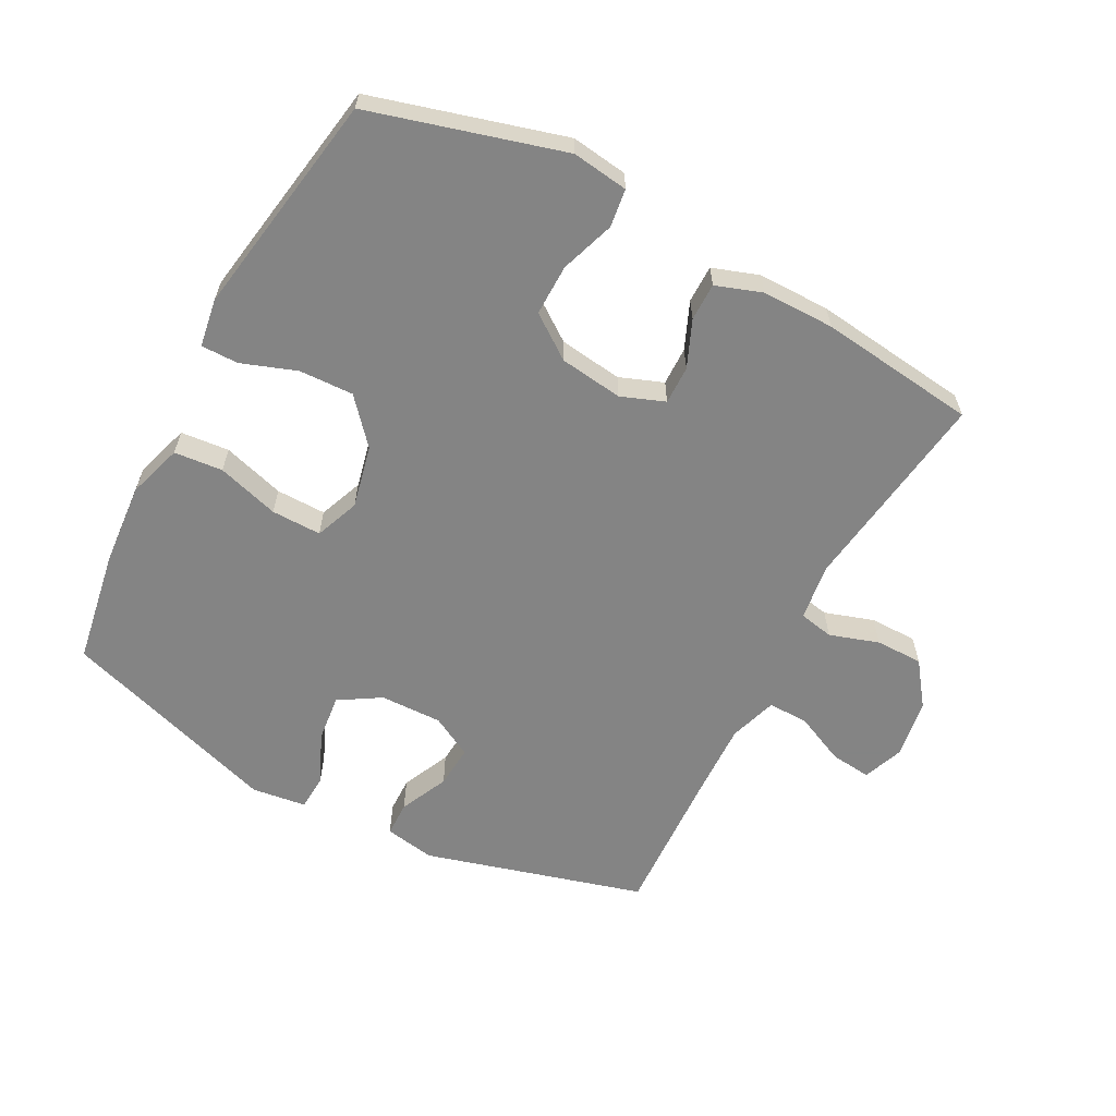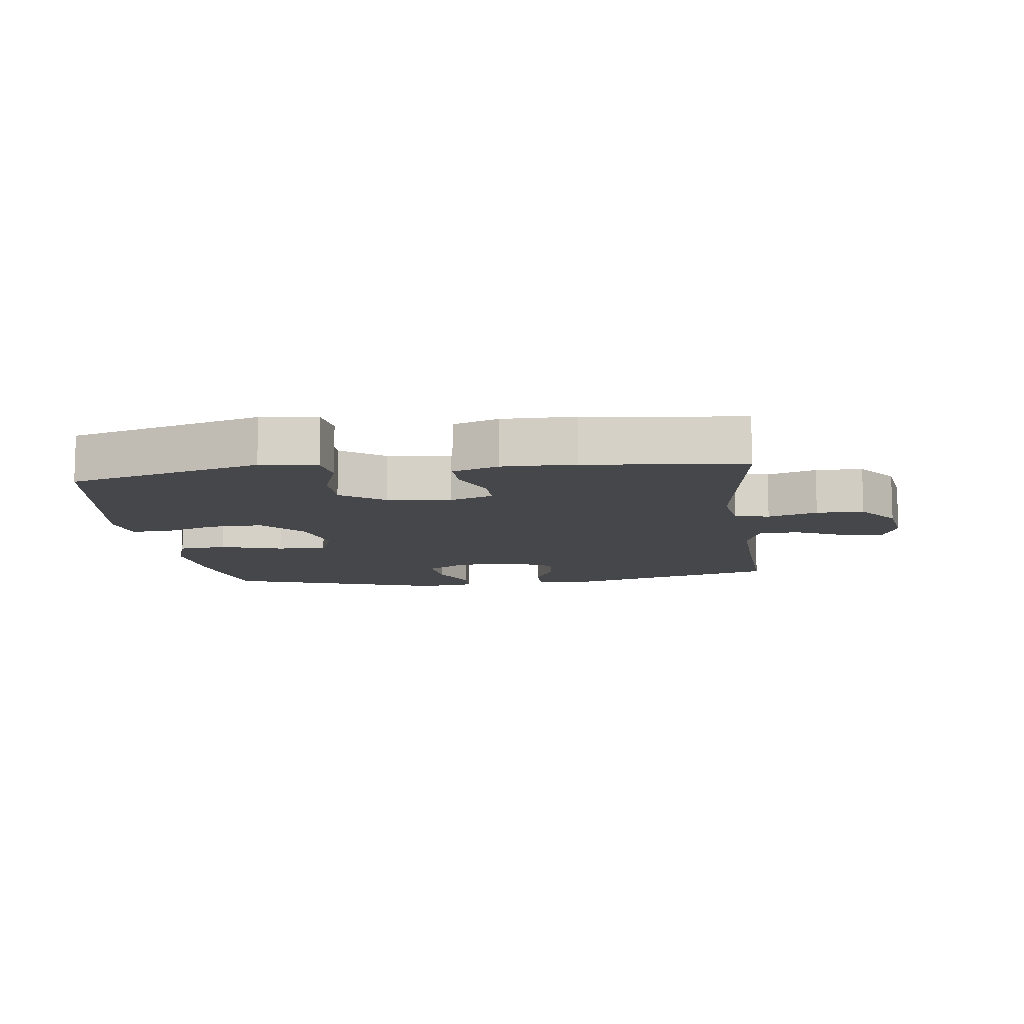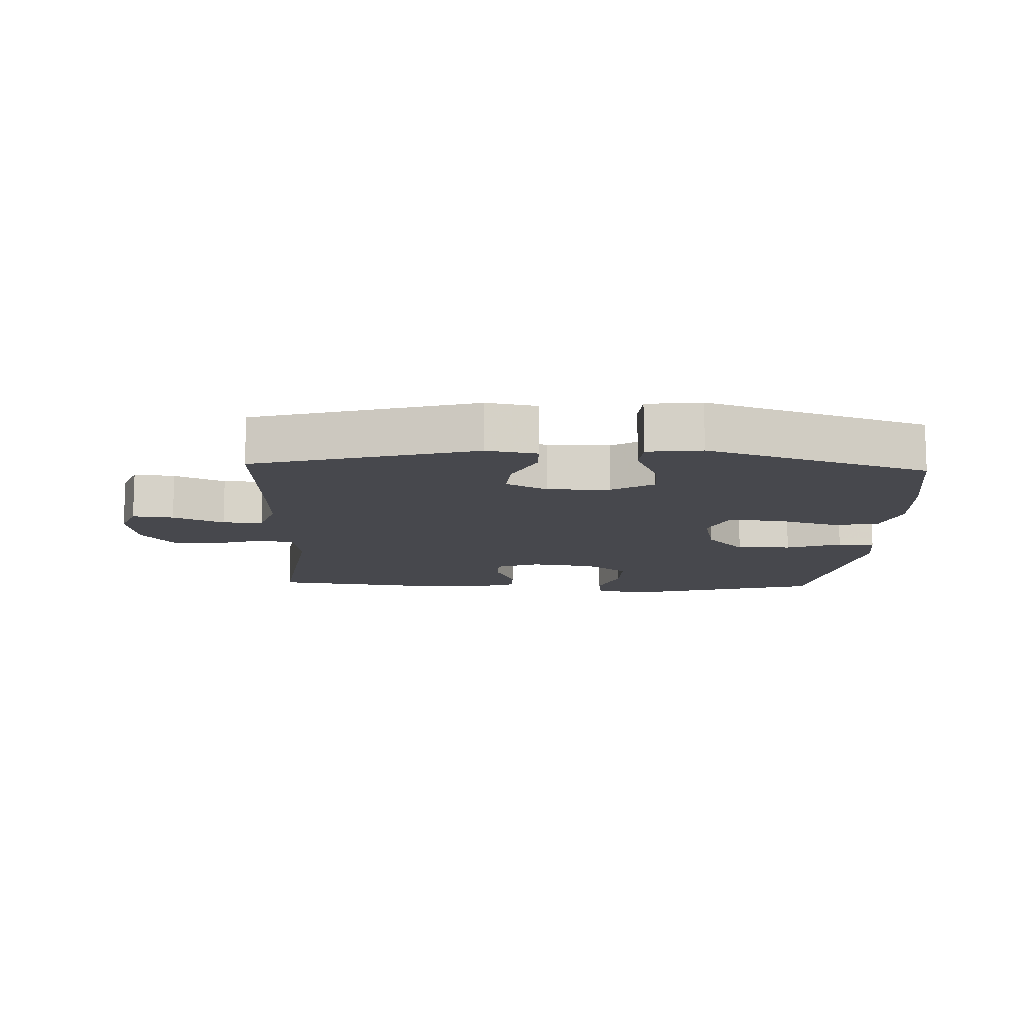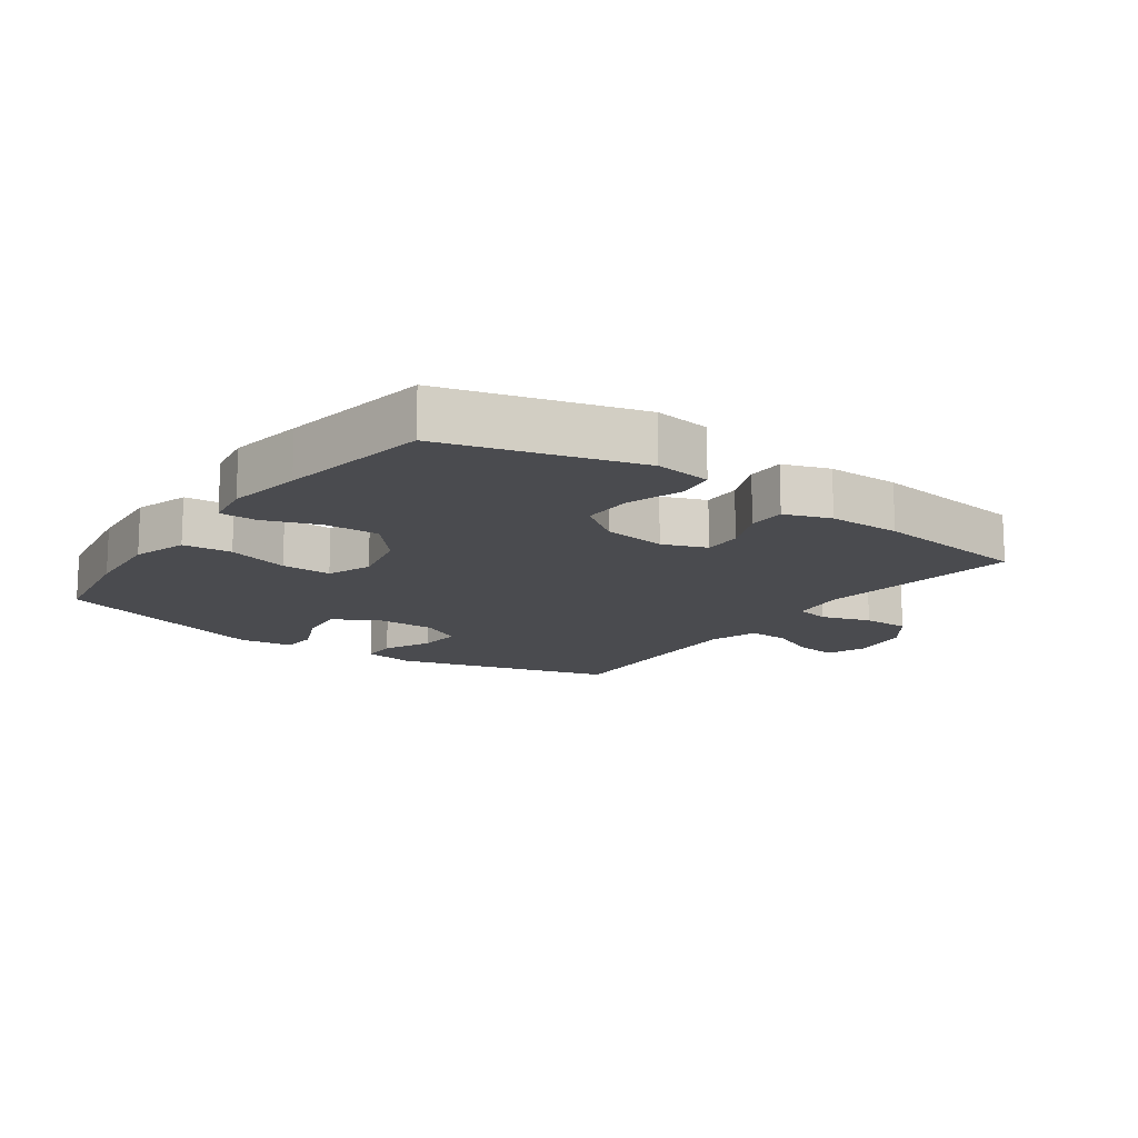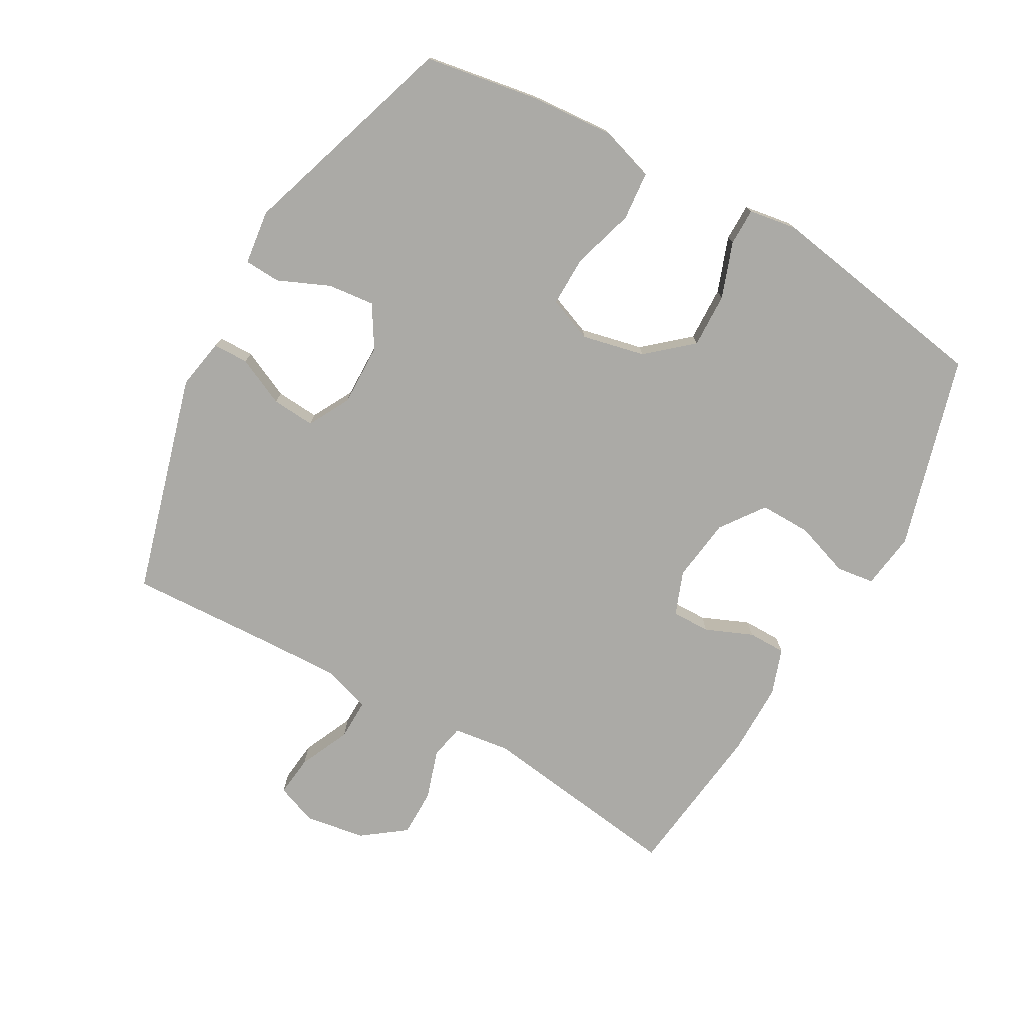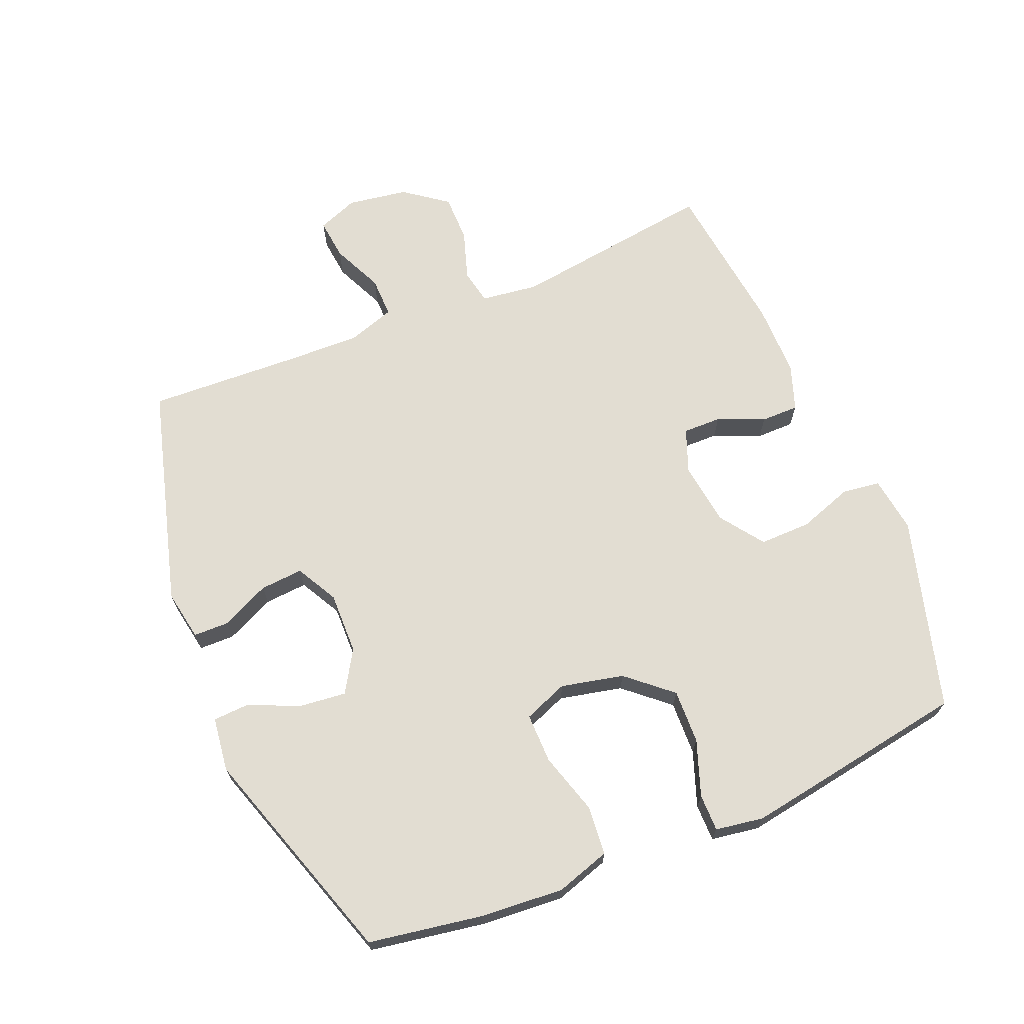
<metadata>
{"format":"obj","ext":"obj","renderer":"f3d","projection":"perspective","resolution":1024,"background":"white","views":[{"elev":-61.3,"azim":-27.9,"up":"+Y"},{"elev":-10.5,"azim":7.2,"up":"+Y"},{"elev":-11.9,"azim":177.5,"up":"+Y"},{"elev":-14.3,"azim":-35.5,"up":"+Y"},{"elev":-75.8,"azim":-119.5,"up":"+Y"},{"elev":68.3,"azim":-112.6,"up":"+Y"}]}
</metadata>
<code>
v 0.5 0.07 0.5
v 0.457 0.07 0.181
v 0.469 0.07 0.092
v 0.523 0.07 0.081
v 0.6 0.07 0.106
v 0.674 0.07 0.106
v 0.724 0.07 0.039
v 0.739 0.07 -0.055
v 0.715 0.07 -0.118
v 0.651 0.07 -0.111
v 0.572 0.07 -0.075
v 0.509 0.07 -0.074
v 0.485 0.07 -0.149
v 0.489 0.07 -0.268
v 0.5 0.07 -0.5
v 0.156 0.07 -0.597
v 0.077 0.07 -0.583
v 0.076 0.07 -0.528
v 0.111 0.07 -0.452
v 0.116 0.07 -0.385
v 0.051 0.07 -0.35
v -0.046 0.07 -0.352
v -0.111 0.07 -0.392
v -0.103 0.07 -0.465
v -0.068 0.07 -0.545
v -0.071 0.07 -0.601
v -0.156 0.07 -0.612
v -0.5 0.07 -0.5
v -0.53 0.07 -0.322
v -0.54 0.07 -0.192
v -0.513 0.07 -0.107
v -0.437 0.07 -0.1
v -0.34 0.07 -0.129
v -0.262 0.07 -0.13
v -0.235 0.07 -0.061
v -0.257 0.07 0.037
v -0.317 0.07 0.106
v -0.402 0.07 0.103
v -0.488 0.07 0.072
v -0.546 0.07 0.072
v -0.558 0.07 0.147
v -0.539 0.07 0.264
v -0.5 0.07 0.5
v -0.2 0.07 0.585
v -0.112 0.07 0.573
v -0.104 0.07 0.514
v -0.133 0.07 0.429
v -0.134 0.07 0.349
v -0.066 0.07 0.3
v 0.033 0.07 0.287
v 0.101 0.07 0.313
v 0.1 0.07 0.373
v 0.069 0.07 0.446
v 0.069 0.07 0.505
v 0.141 0.07 0.53
v 0.254 0.07 0.53
v 0.5 0 0.5
v 0.457 0 0.181
v 0.469 0 0.092
v 0.523 0 0.081
v 0.6 0 0.106
v 0.674 0 0.106
v 0.724 0 0.039
v 0.739 0 -0.055
v 0.715 0 -0.118
v 0.651 0 -0.111
v 0.572 0 -0.075
v 0.509 0 -0.074
v 0.485 0 -0.149
v 0.489 0 -0.268
v 0.5 0 -0.5
v 0.156 0 -0.597
v 0.077 0 -0.583
v 0.076 0 -0.528
v 0.111 0 -0.452
v 0.116 0 -0.385
v 0.051 0 -0.35
v -0.046 0 -0.352
v -0.111 0 -0.392
v -0.103 0 -0.465
v -0.068 0 -0.545
v -0.071 0 -0.601
v -0.156 0 -0.612
v -0.5 0 -0.5
v -0.53 0 -0.322
v -0.54 0 -0.192
v -0.513 0 -0.107
v -0.437 0 -0.1
v -0.34 0 -0.129
v -0.262 0 -0.13
v -0.235 0 -0.061
v -0.257 0 0.037
v -0.317 0 0.106
v -0.402 0 0.103
v -0.488 0 0.072
v -0.546 0 0.072
v -0.558 0 0.147
v -0.539 0 0.264
v -0.5 0 0.5
v -0.2 0 0.585
v -0.112 0 0.573
v -0.104 0 0.514
v -0.133 0 0.429
v -0.134 0 0.349
v -0.066 0 0.3
v 0.033 0 0.287
v 0.101 0 0.313
v 0.1 0 0.373
v 0.069 0 0.446
v 0.069 0 0.505
v 0.141 0 0.53
v 0.254 0 0.53
f 56 1 2
f 55 56 2
f 54 55 2
f 53 54 2
f 52 53 2
f 51 52 2 3
f 50 51 3
f 49 50 3
f 45 46 47
f 44 45 47
f 43 44 47
f 42 43 47
f 41 42 47
f 40 41 47
f 39 40 47
f 38 39 47
f 37 38 47 48
f 36 37 48 49
f 31 32 33
f 30 31 33
f 29 30 33
f 28 29 33
f 27 28 33
f 26 27 33
f 25 26 33
f 24 25 33
f 23 24 33 34
f 22 23 34 35
f 17 18 19
f 16 17 19
f 15 16 19
f 14 15 19
f 13 14 19 20
f 12 13 20 21
f 9 10 11
f 8 9 11
f 7 8 11
f 6 7 11
f 5 6 11
f 4 5 11
f 3 4 11 12
f 35 36 49
f 22 35 49
f 21 22 49
f 12 21 49
f 3 12 49
f 58 57 112
f 58 112 111
f 58 111 110
f 58 110 109
f 58 109 108
f 59 58 108 107
f 59 107 106
f 59 106 105
f 103 102 101
f 103 101 100
f 103 100 99
f 103 99 98
f 103 98 97
f 103 97 96
f 103 96 95
f 103 95 94
f 104 103 94 93
f 105 104 93 92
f 89 88 87
f 89 87 86
f 89 86 85
f 89 85 84
f 89 84 83
f 89 83 82
f 89 82 81
f 89 81 80
f 90 89 80 79
f 91 90 79 78
f 75 74 73
f 75 73 72
f 75 72 71
f 75 71 70
f 76 75 70 69
f 77 76 69 68
f 67 66 65
f 67 65 64
f 67 64 63
f 67 63 62
f 67 62 61
f 67 61 60
f 68 67 60 59
f 105 92 91
f 105 91 78
f 105 78 77
f 105 77 68
f 105 68 59
f 1 57 58 2
f 2 58 59 3
f 3 59 60 4
f 4 60 61 5
f 5 61 62 6
f 6 62 63 7
f 7 63 64 8
f 8 64 65 9
f 9 65 66 10
f 10 66 67 11
f 11 67 68 12
f 12 68 69 13
f 13 69 70 14
f 14 70 71 15
f 15 71 72 16
f 16 72 73 17
f 17 73 74 18
f 18 74 75 19
f 19 75 76 20
f 20 76 77 21
f 21 77 78 22
f 22 78 79 23
f 23 79 80 24
f 24 80 81 25
f 25 81 82 26
f 26 82 83 27
f 27 83 84 28
f 28 84 85 29
f 29 85 86 30
f 30 86 87 31
f 31 87 88 32
f 32 88 89 33
f 33 89 90 34
f 34 90 91 35
f 35 91 92 36
f 36 92 93 37
f 37 93 94 38
f 38 94 95 39
f 39 95 96 40
f 40 96 97 41
f 41 97 98 42
f 42 98 99 43
f 43 99 100 44
f 44 100 101 45
f 45 101 102 46
f 46 102 103 47
f 47 103 104 48
f 48 104 105 49
f 49 105 106 50
f 50 106 107 51
f 51 107 108 52
f 52 108 109 53
f 53 109 110 54
f 54 110 111 55
f 55 111 112 56
f 56 112 57 1

</code>
